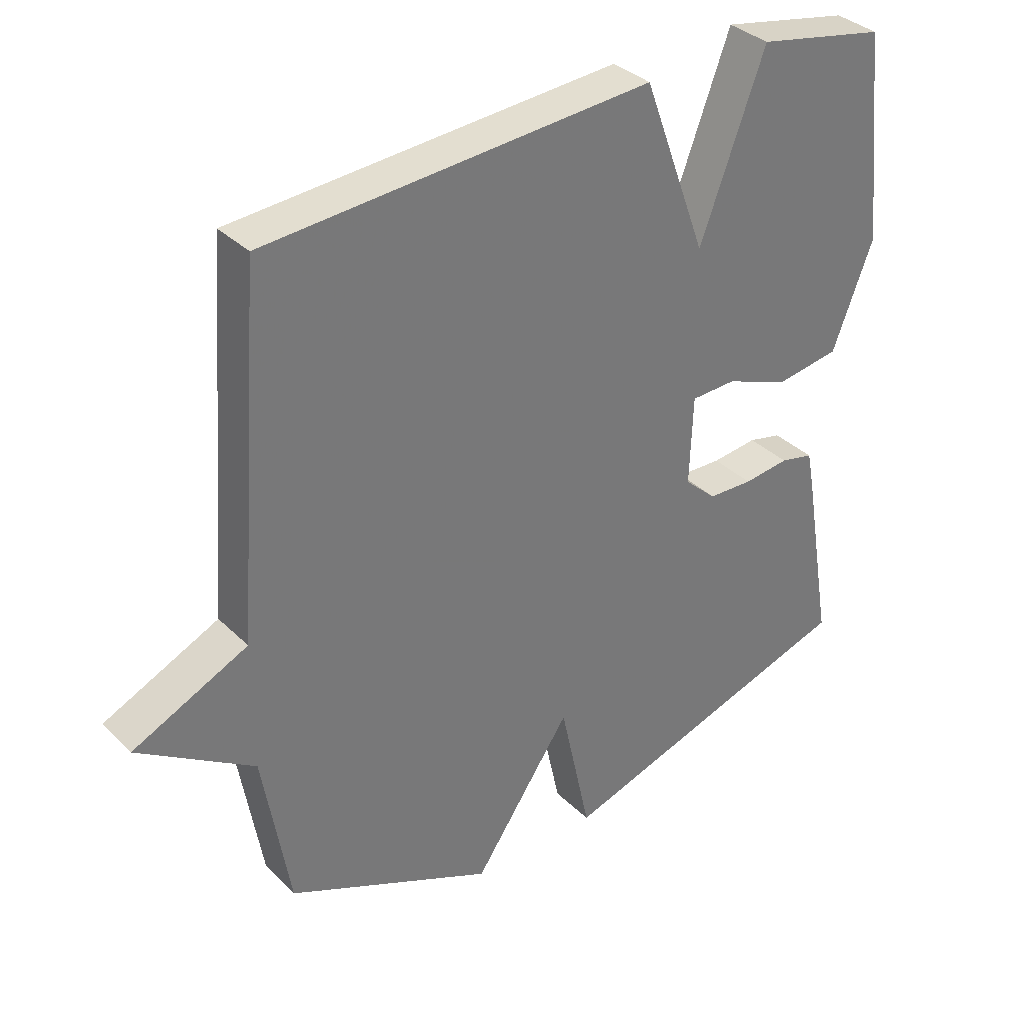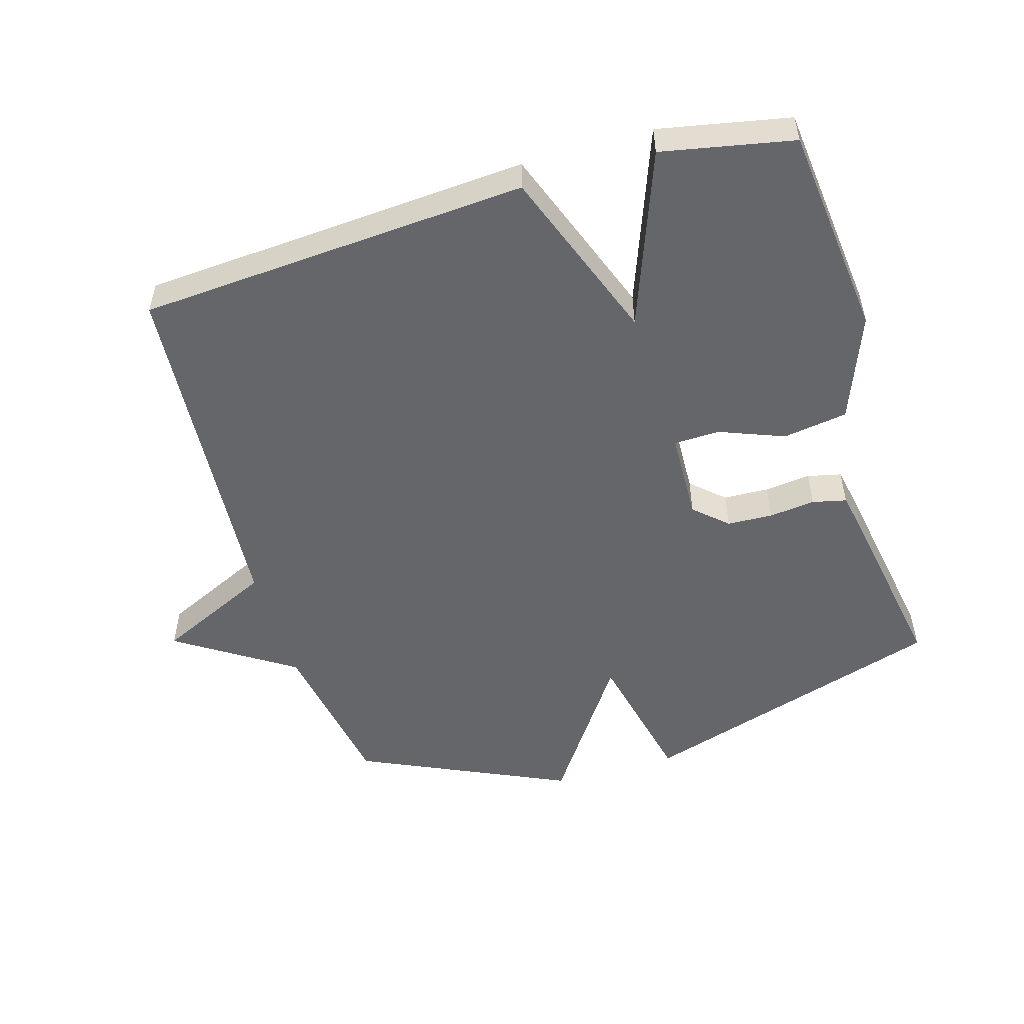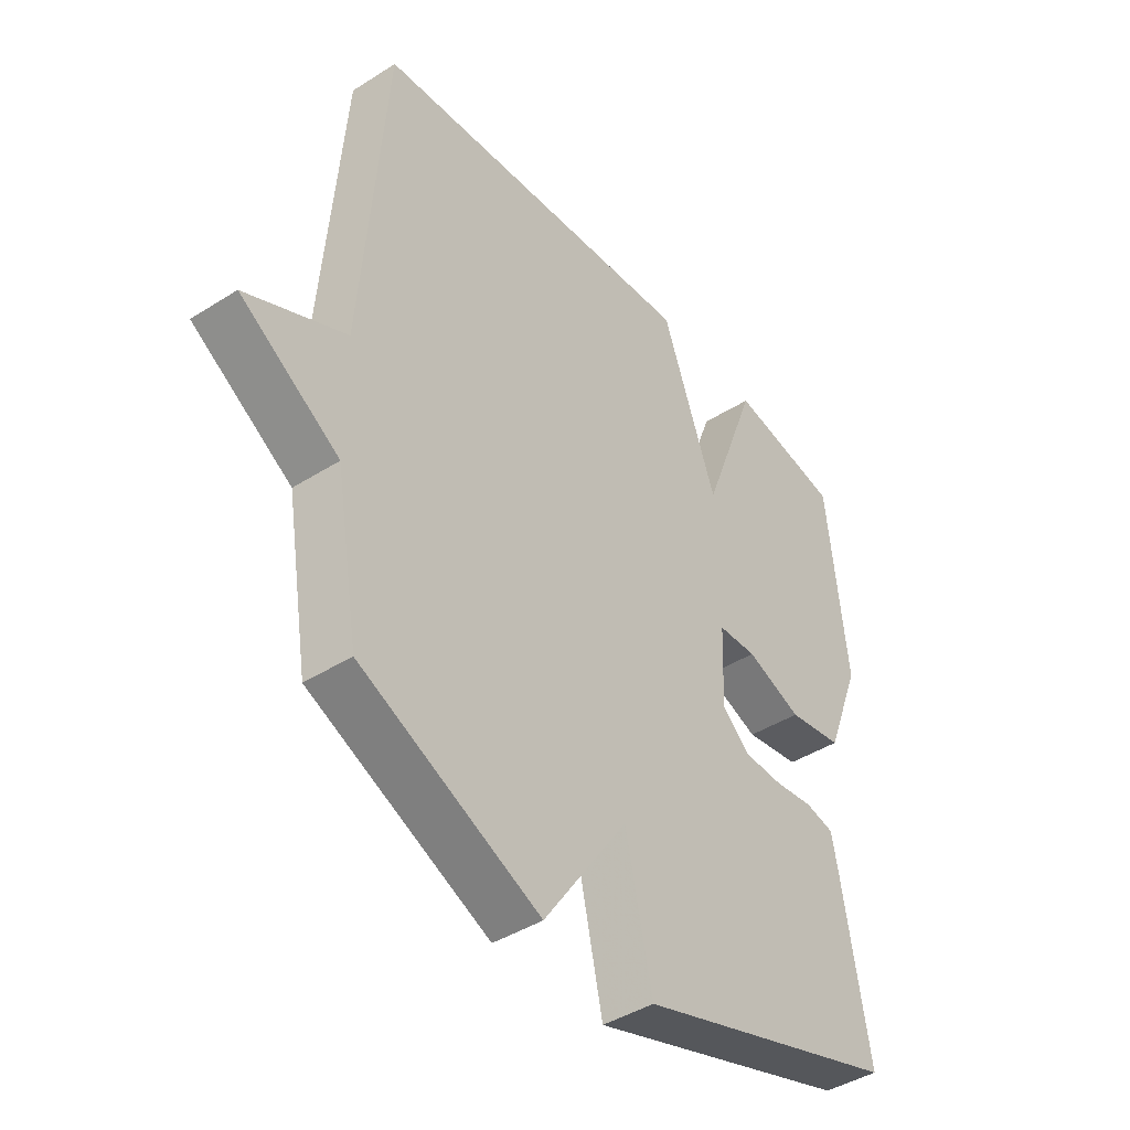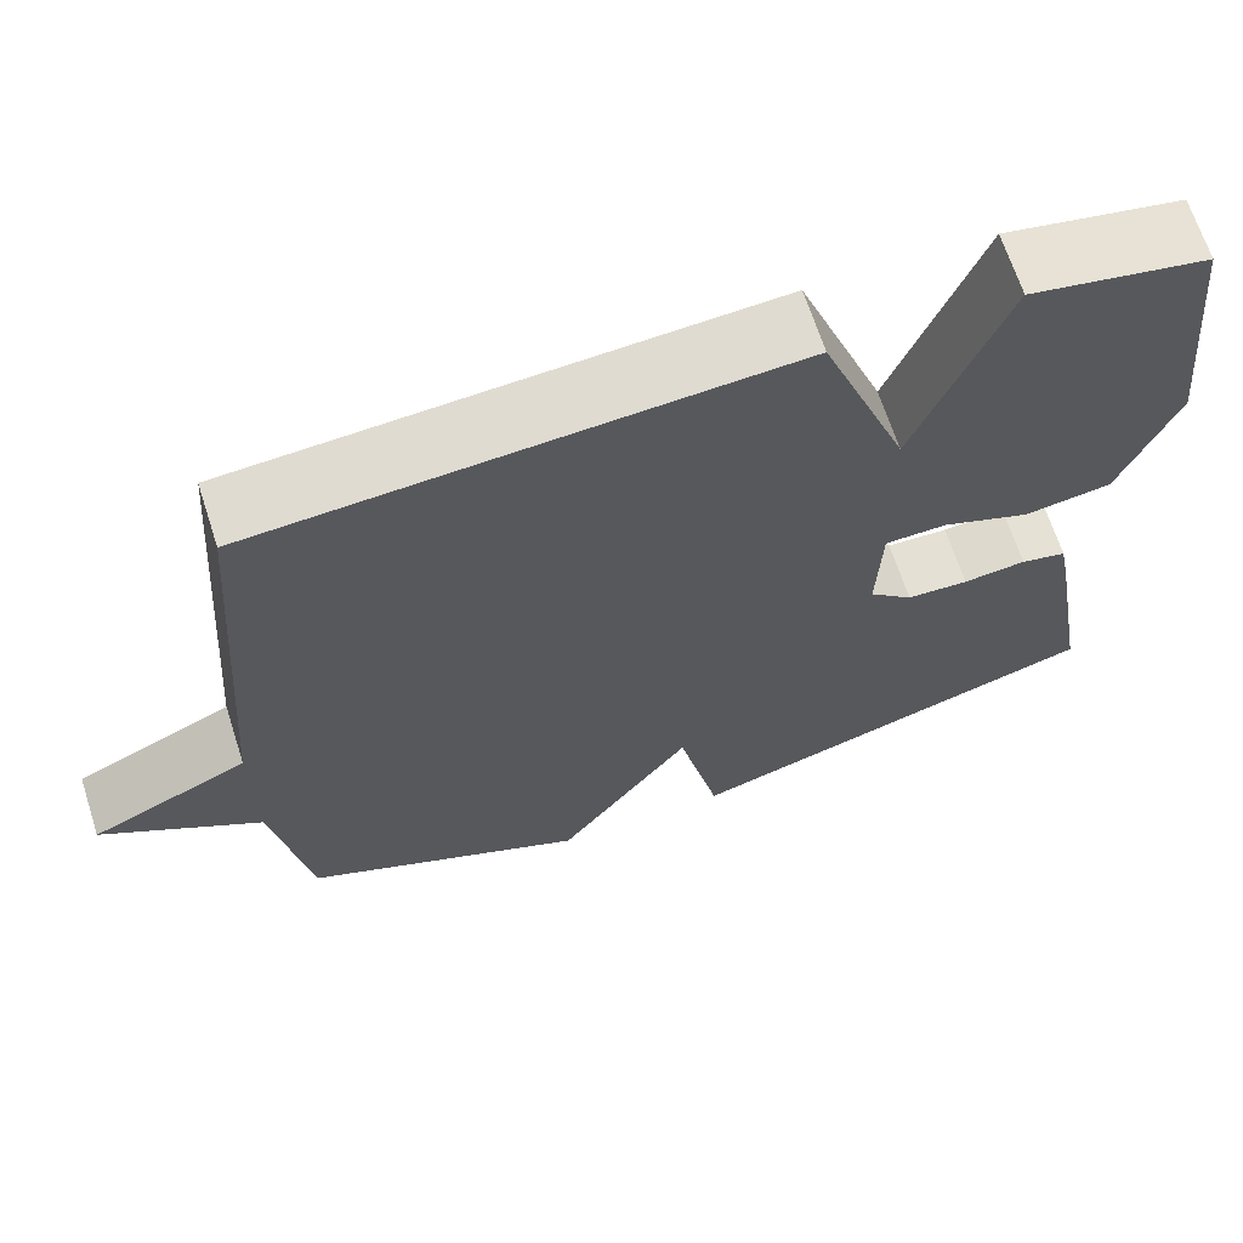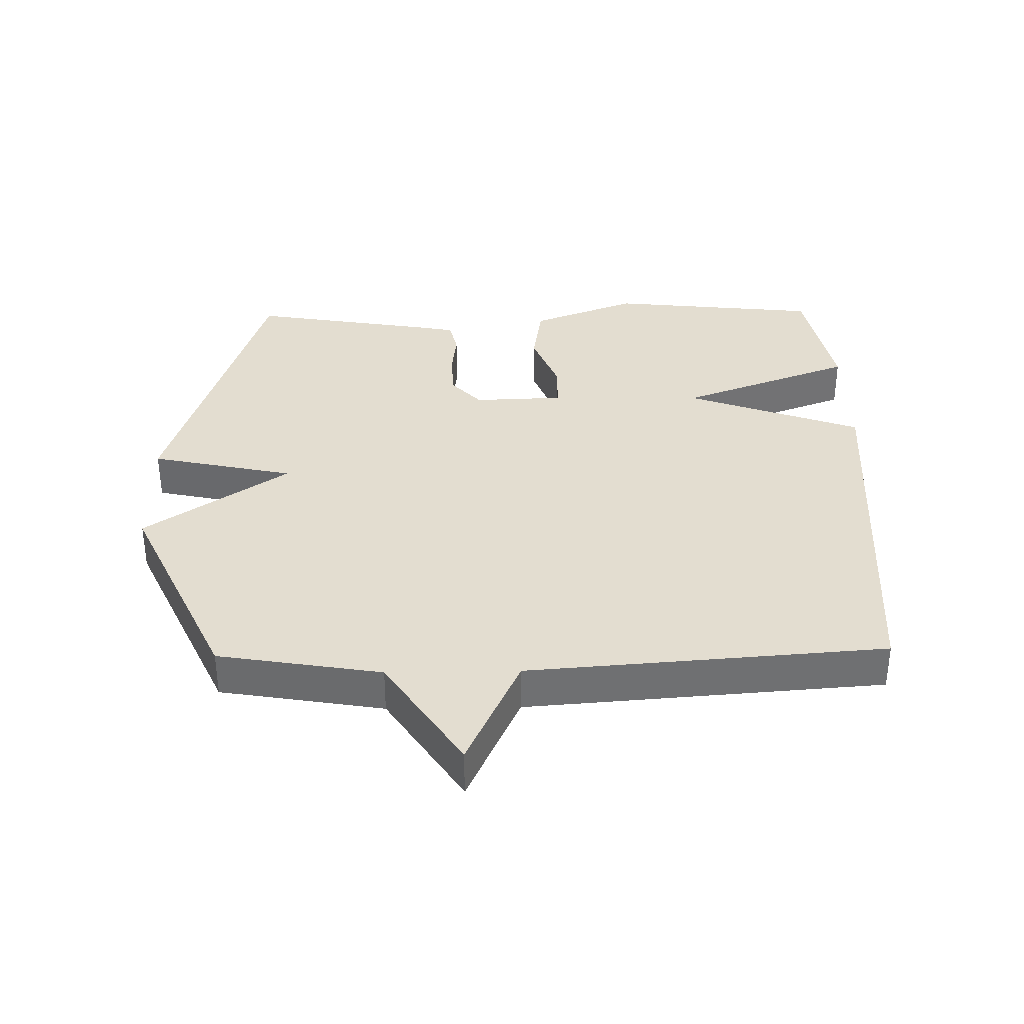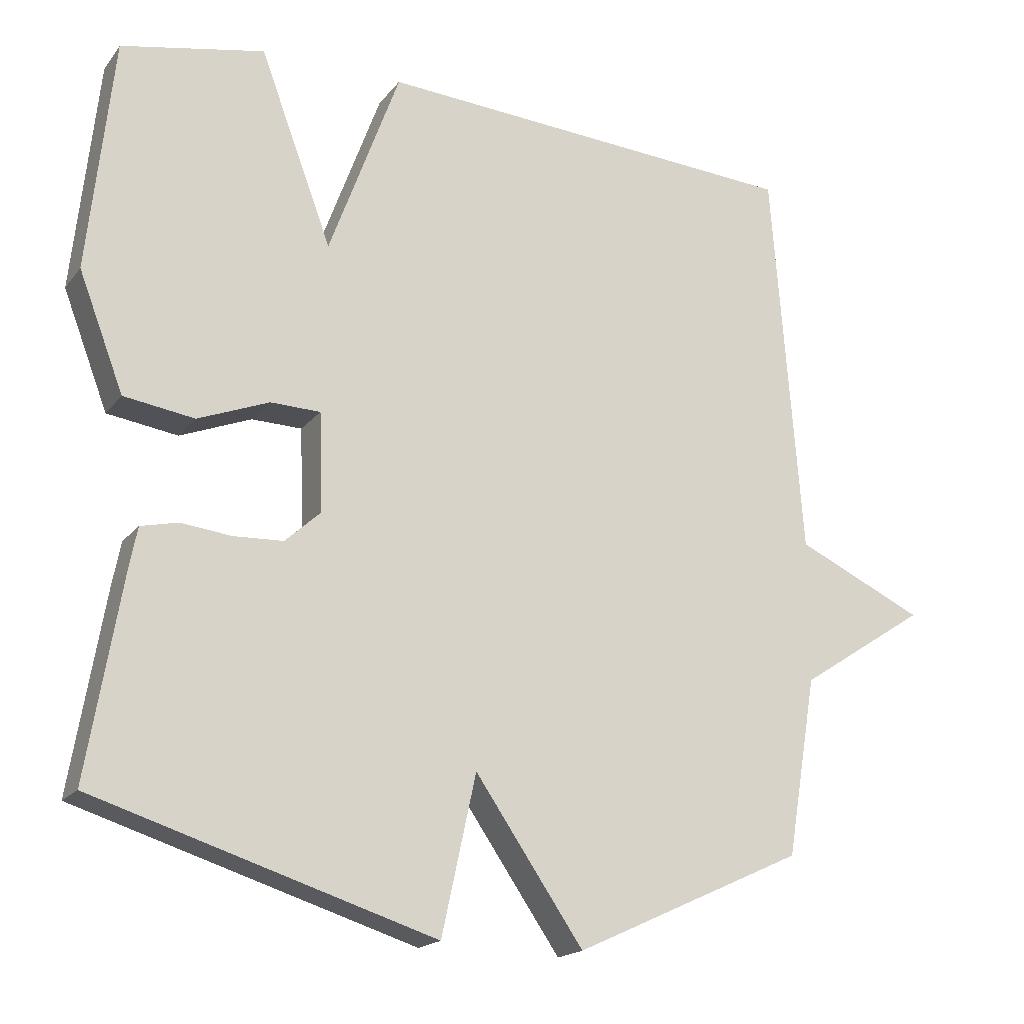
<metadata>
{"format":"obj","ext":"obj","renderer":"f3d","projection":"perspective","resolution":1024,"background":"white","views":[{"elev":34.7,"azim":-37.9,"up":"+Z"},{"elev":-51.9,"azim":16.6,"up":"+Y"},{"elev":-42.6,"azim":-52.8,"up":"+Z"},{"elev":67.2,"azim":-17.9,"up":"+Z"},{"elev":35.5,"azim":-91.0,"up":"+Y"},{"elev":-18.3,"azim":154.3,"up":"+Z"}]}
</metadata>
<code>
v 0.5 0.07 0.5
v 0.535 0.07 0.173
v 0.472 0.07 0.009
v 0.373 0.07 -0.006
v 0.273 0.07 0.033
v 0.203 0.07 0.031
v 0.198 0.07 -0.107
v 0.248 0.07 -0.153
v 0.318 0.07 -0.156
v 0.389 0.07 -0.148
v 0.441 0.07 -0.16
v 0.453 0.07 -0.222
v 0.5 0.07 -0.5
v 0.023 0.07 -0.649
v -0.025 0.07 -0.428
v -0.177 0.07 -0.649
v -0.5 0.07 -0.5
v -0.542 0.07 -0.249
v -0.721 0.07 -0.132
v -0.542 0.07 -0.049
v -0.5 0.07 0.5
v 0.099 0.07 0.54
v 0.198 0.07 0.27
v 0.299 0.07 0.54
v 0.5 0 0.5
v 0.535 0 0.173
v 0.472 0 0.009
v 0.373 0 -0.006
v 0.273 0 0.033
v 0.203 0 0.031
v 0.198 0 -0.107
v 0.248 0 -0.153
v 0.318 0 -0.156
v 0.389 0 -0.148
v 0.441 0 -0.16
v 0.453 0 -0.222
v 0.5 0 -0.5
v 0.023 0 -0.649
v -0.025 0 -0.428
v -0.177 0 -0.649
v -0.5 0 -0.5
v -0.542 0 -0.249
v -0.721 0 -0.132
v -0.542 0 -0.049
v -0.5 0 0.5
v 0.099 0 0.54
v 0.198 0 0.27
v 0.299 0 0.54
f 3 4 5
f 2 3 5
f 1 2 5
f 24 1 5
f 23 24 5
f 20 21 22 23
f 18 19 20 23
f 17 18 23
f 16 17 23
f 15 16 23
f 13 14 15
f 12 13 15
f 11 12 15
f 10 11 15
f 9 10 15
f 8 9 15
f 7 8 15
f 6 7 15 23
f 5 6 23
f 29 28 27
f 29 27 26
f 29 26 25
f 29 25 48
f 29 48 47
f 47 46 45 44
f 47 44 43 42
f 47 42 41
f 47 41 40
f 47 40 39
f 39 38 37
f 39 37 36
f 39 36 35
f 39 35 34
f 39 34 33
f 39 33 32
f 39 32 31
f 47 39 31 30
f 47 30 29
f 1 25 26 2
f 2 26 27 3
f 3 27 28 4
f 4 28 29 5
f 5 29 30 6
f 6 30 31 7
f 7 31 32 8
f 8 32 33 9
f 9 33 34 10
f 10 34 35 11
f 11 35 36 12
f 12 36 37 13
f 13 37 38 14
f 14 38 39 15
f 15 39 40 16
f 16 40 41 17
f 17 41 42 18
f 18 42 43 19
f 19 43 44 20
f 20 44 45 21
f 21 45 46 22
f 22 46 47 23
f 23 47 48 24
f 24 48 25 1

</code>
